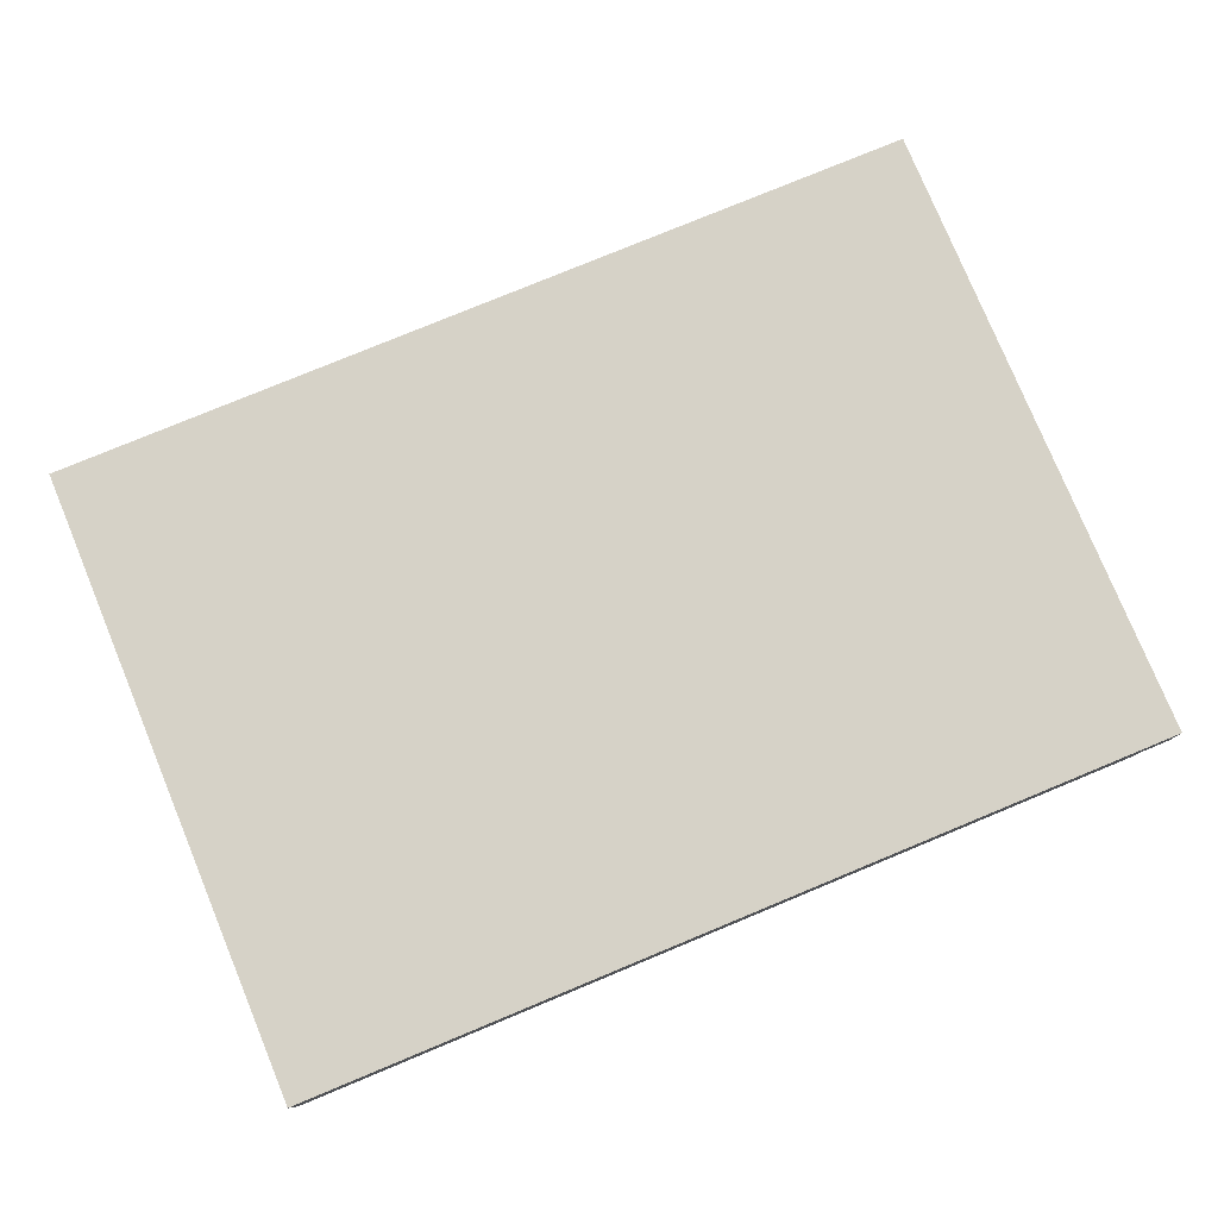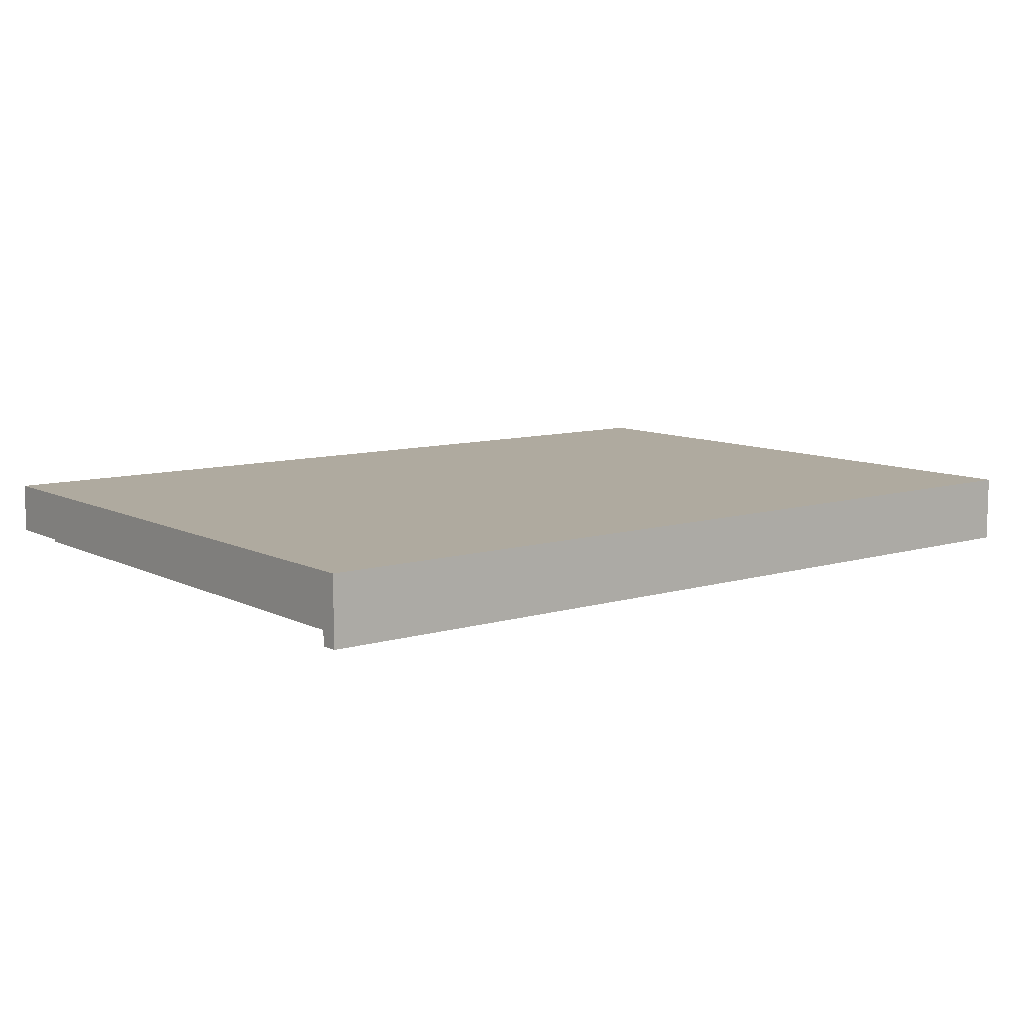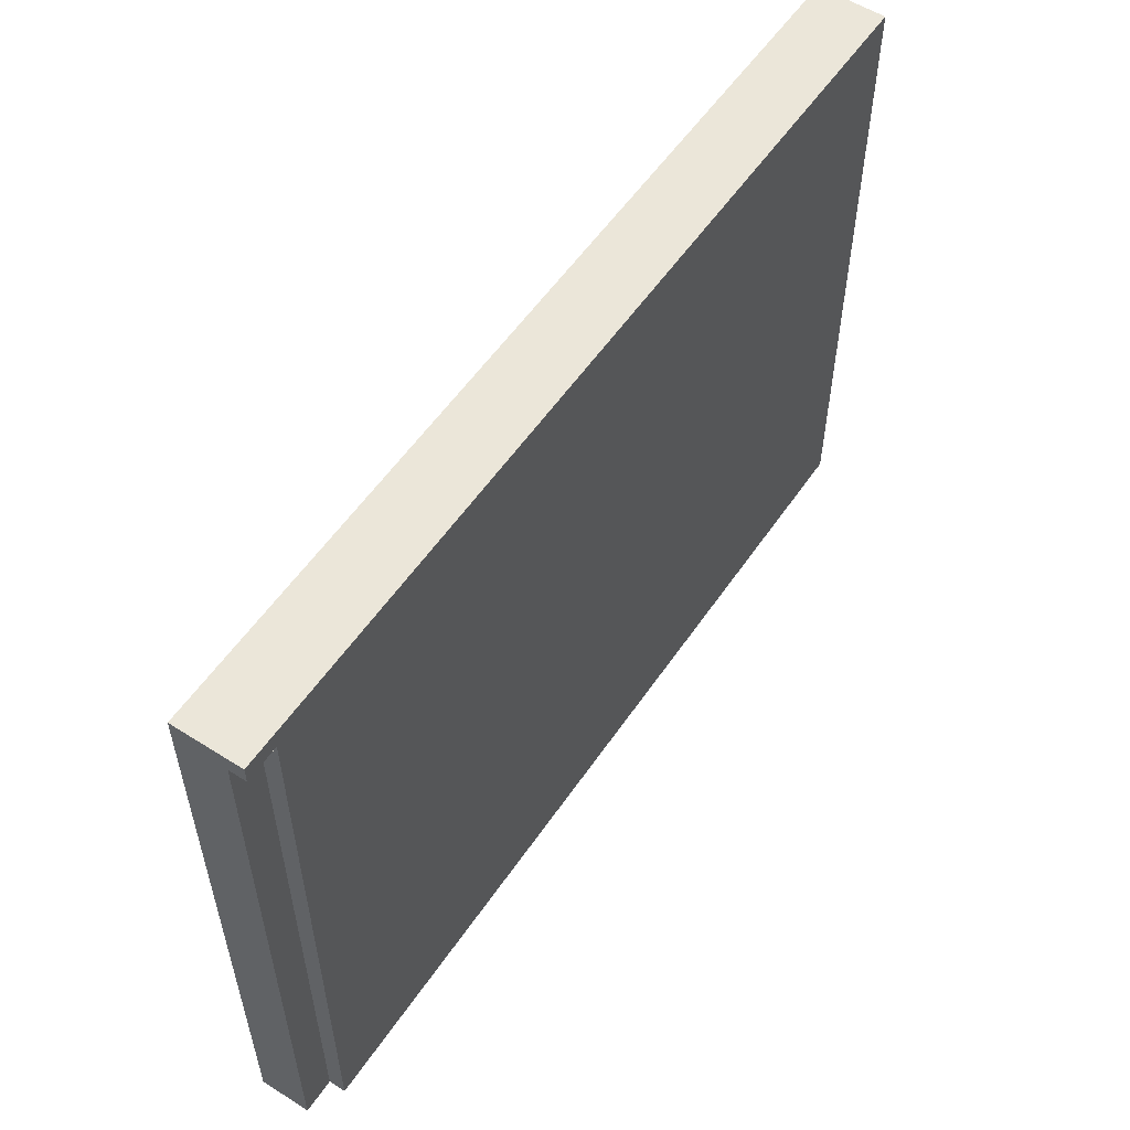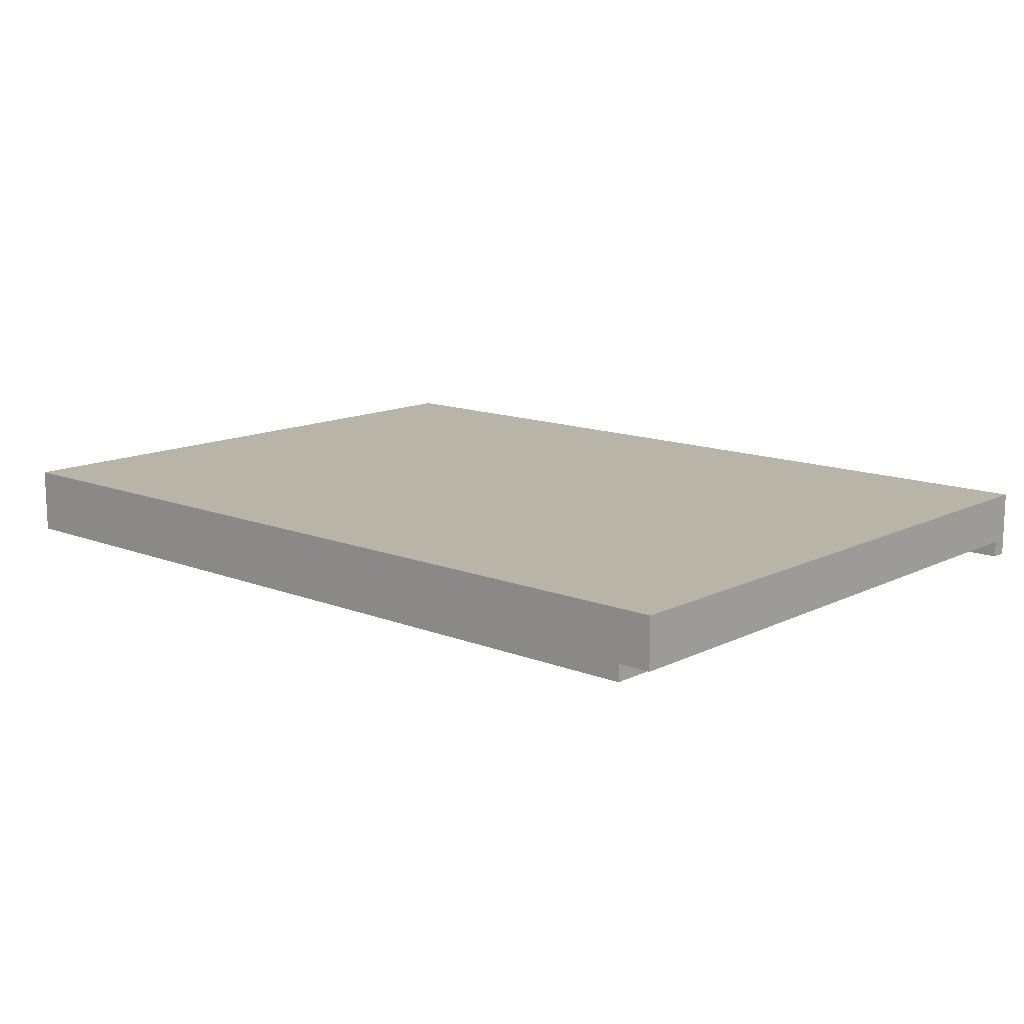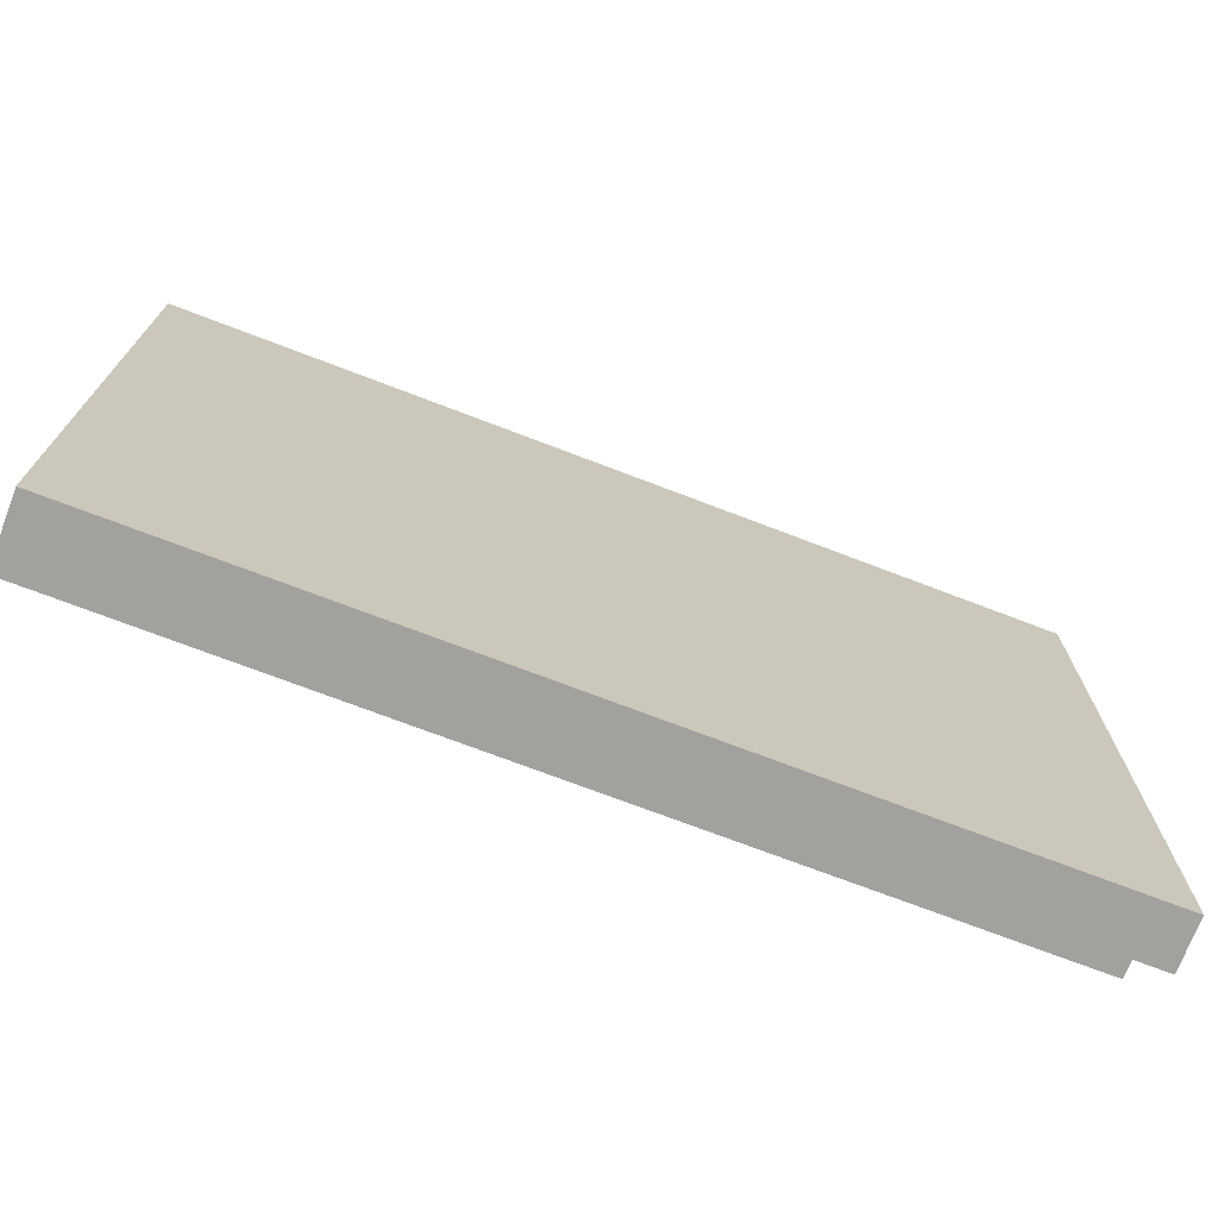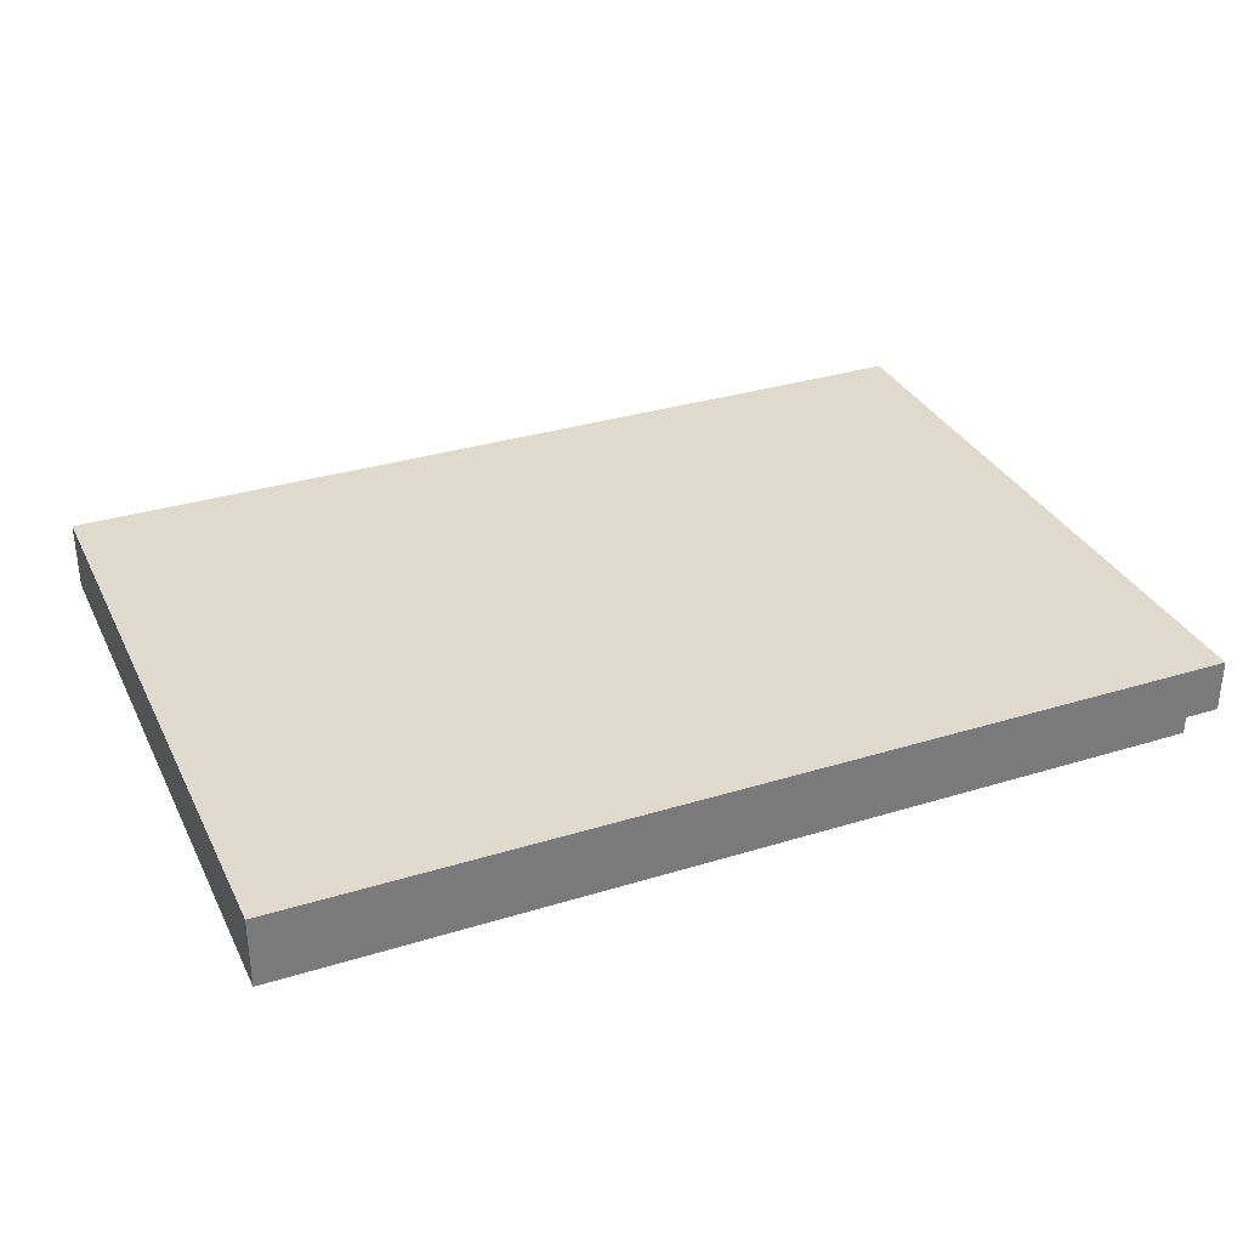
<metadata>
{"format":"obj","ext":"obj","renderer":"f3d","projection":"perspective","resolution":1024,"background":"white","views":[{"elev":78.5,"azim":-22.5,"up":"+Z"},{"elev":9.4,"azim":141.9,"up":"+Z"},{"elev":55.5,"azim":123.7,"up":"+Y"},{"elev":13.1,"azim":41.9,"up":"+Z"},{"elev":-72.1,"azim":-21.0,"up":"+Y"},{"elev":32.8,"azim":-23.1,"up":"+Z"}]}
</metadata>
<code>
g apt:wall-bathroom-2
v -26.5 0 2
v -26.5 0 -2
v -26.5 37 2
v -26.5 37 -2
v -26.5 38 2
v -26.5 38 -2
v -4.5 34 -0
v -4.5 34 -1
v -4.5 37 -0
v -4.5 37 -1
v 7.5 34 -0
v 7.5 34 -1
v 7.5 37 -0
v 7.5 37 -1
v 12.5 34 -0
v 12.5 34 -1
v 12.5 37 -0
v 12.5 37 -1
v -14.5 34 -0
v -14.5 34 -1
v -14.5 37 -0
v -14.5 37 -1
v -2.5 34 -0
v -2.5 34 -1
v -2.5 37 -0
v -2.5 37 -1
v 11.5 34 -0
v 11.5 34 -1
v 11.5 37 -0
v 11.5 37 -1
v 24.5 0 -1
v 24.5 0 -2
v 24.5 37 -1
v 24.5 37 -2
v 26.5 0 2
v 26.5 0 -1
v 26.5 37 2
v 26.5 37 -1
v 26.5 37 -2
v 26.5 38 2
v 26.5 38 -2
v -26.5 0 2
v -26.5 37 2
v -26.5 38 2
v 26.5 0 2
v 26.5 37 2
v 26.5 38 2
v -14.5 34 -1
v -14.5 37 -1
v -4.5 34 -1
v -4.5 37 -1
v -2.5 34 -1
v -2.5 37 -1
v 7.5 34 -1
v 7.5 37 -1
v 11.5 34 -1
v 11.5 37 -1
v 12.5 34 -1
v 12.5 37 -1
v -14.5 34 -0
v -14.5 37 -0
v -4.5 34 -0
v -4.5 37 -0
v -2.5 34 -0
v -2.5 37 -0
v 7.5 34 -0
v 7.5 37 -0
v 11.5 34 -0
v 11.5 37 -0
v 12.5 34 -0
v 12.5 37 -0
v 24.5 0 -1
v 24.5 37 -1
v 25.5 0 -1
v 25.5 37 -1
v 26.5 0 -1
v 26.5 37 -1
v -26.5 0 -2
v -26.5 37 -2
v -26.5 38 -2
v -25.5 0 -2
v -25.5 37 -2
v -21.5 0 -2
v -21.5 1 -2
v 23.5 0 -2
v 23.5 1 -2
v 24.5 0 -2
v 24.5 37 -2
v 26.5 37 -2
v 26.5 38 -2
v -26.5 0 2
v 26.5 0 2
v -25.5 0 1
v -21.5 0 1
v 24.5 0 1
v 25.5 0 1
v 23.5 0 -1
v 24.5 0 -1
v 25.5 0 -1
v 26.5 0 -1
v -26.5 0 -2
v -25.5 0 -2
v -21.5 0 -2
v 23.5 0 -2
v 24.5 0 -2
v -14.5 37 -0
v -4.5 37 -0
v -2.5 37 -0
v 7.5 37 -0
v 11.5 37 -0
v 12.5 37 -0
v -14.5 37 -1
v -4.5 37 -1
v -2.5 37 -1
v 7.5 37 -1
v 11.5 37 -1
v 12.5 37 -1
v 24.5 37 -1
v 25.5 37 -1
v 26.5 37 -1
v 24.5 37 -2
v 26.5 37 -2
v -14.5 34 -0
v -4.5 34 -0
v -2.5 34 -0
v 7.5 34 -0
v 11.5 34 -0
v 12.5 34 -0
v -14.5 34 -1
v -4.5 34 -1
v -2.5 34 -1
v 7.5 34 -1
v 11.5 34 -1
v 12.5 34 -1
v -26.5 38 2
v 26.5 38 2
v -26.5 38 -2
v 26.5 38 -2
f 3 2 1
f 4 2 3
f 5 4 3
f 6 4 5
f 9 8 7
f 10 8 9
f 13 12 11
f 14 12 13
f 17 16 15
f 18 16 17
f 19 20 21
f 21 20 22
f 23 24 25
f 25 24 26
f 27 28 29
f 29 28 30
f 31 32 33
f 33 32 34
f 35 36 37
f 37 36 38
f 37 38 40
f 38 39 40
f 40 39 41
f 45 43 42
f 46 44 43
f 46 43 45
f 47 44 46
f 50 49 48
f 51 49 50
f 54 53 52
f 55 53 54
f 58 57 56
f 59 57 58
f 60 61 62
f 62 61 63
f 64 65 66
f 66 65 67
f 68 69 70
f 70 69 71
f 72 73 74
f 74 73 75
f 74 75 76
f 76 75 77
f 78 79 81
f 79 80 82
f 81 79 82
f 81 82 83
f 83 82 84
f 83 84 85
f 84 82 86
f 85 84 86
f 85 86 87
f 82 80 88
f 87 86 88
f 86 82 88
f 88 80 89
f 89 80 90
f 93 92 91
f 94 92 93
f 95 92 94
f 96 92 95
f 97 95 94
f 98 96 95
f 98 95 97
f 99 92 96
f 99 96 98
f 100 92 99
f 101 93 91
f 102 94 93
f 102 93 101
f 103 97 94
f 103 94 102
f 104 98 97
f 104 97 103
f 105 98 104
f 112 107 106
f 113 107 112
f 114 109 108
f 115 109 114
f 116 111 110
f 117 111 116
f 121 120 119
f 121 119 118
f 122 120 121
f 123 124 129
f 129 124 130
f 125 126 131
f 131 126 132
f 127 128 133
f 133 128 134
f 135 136 137
f 137 136 138

</code>
